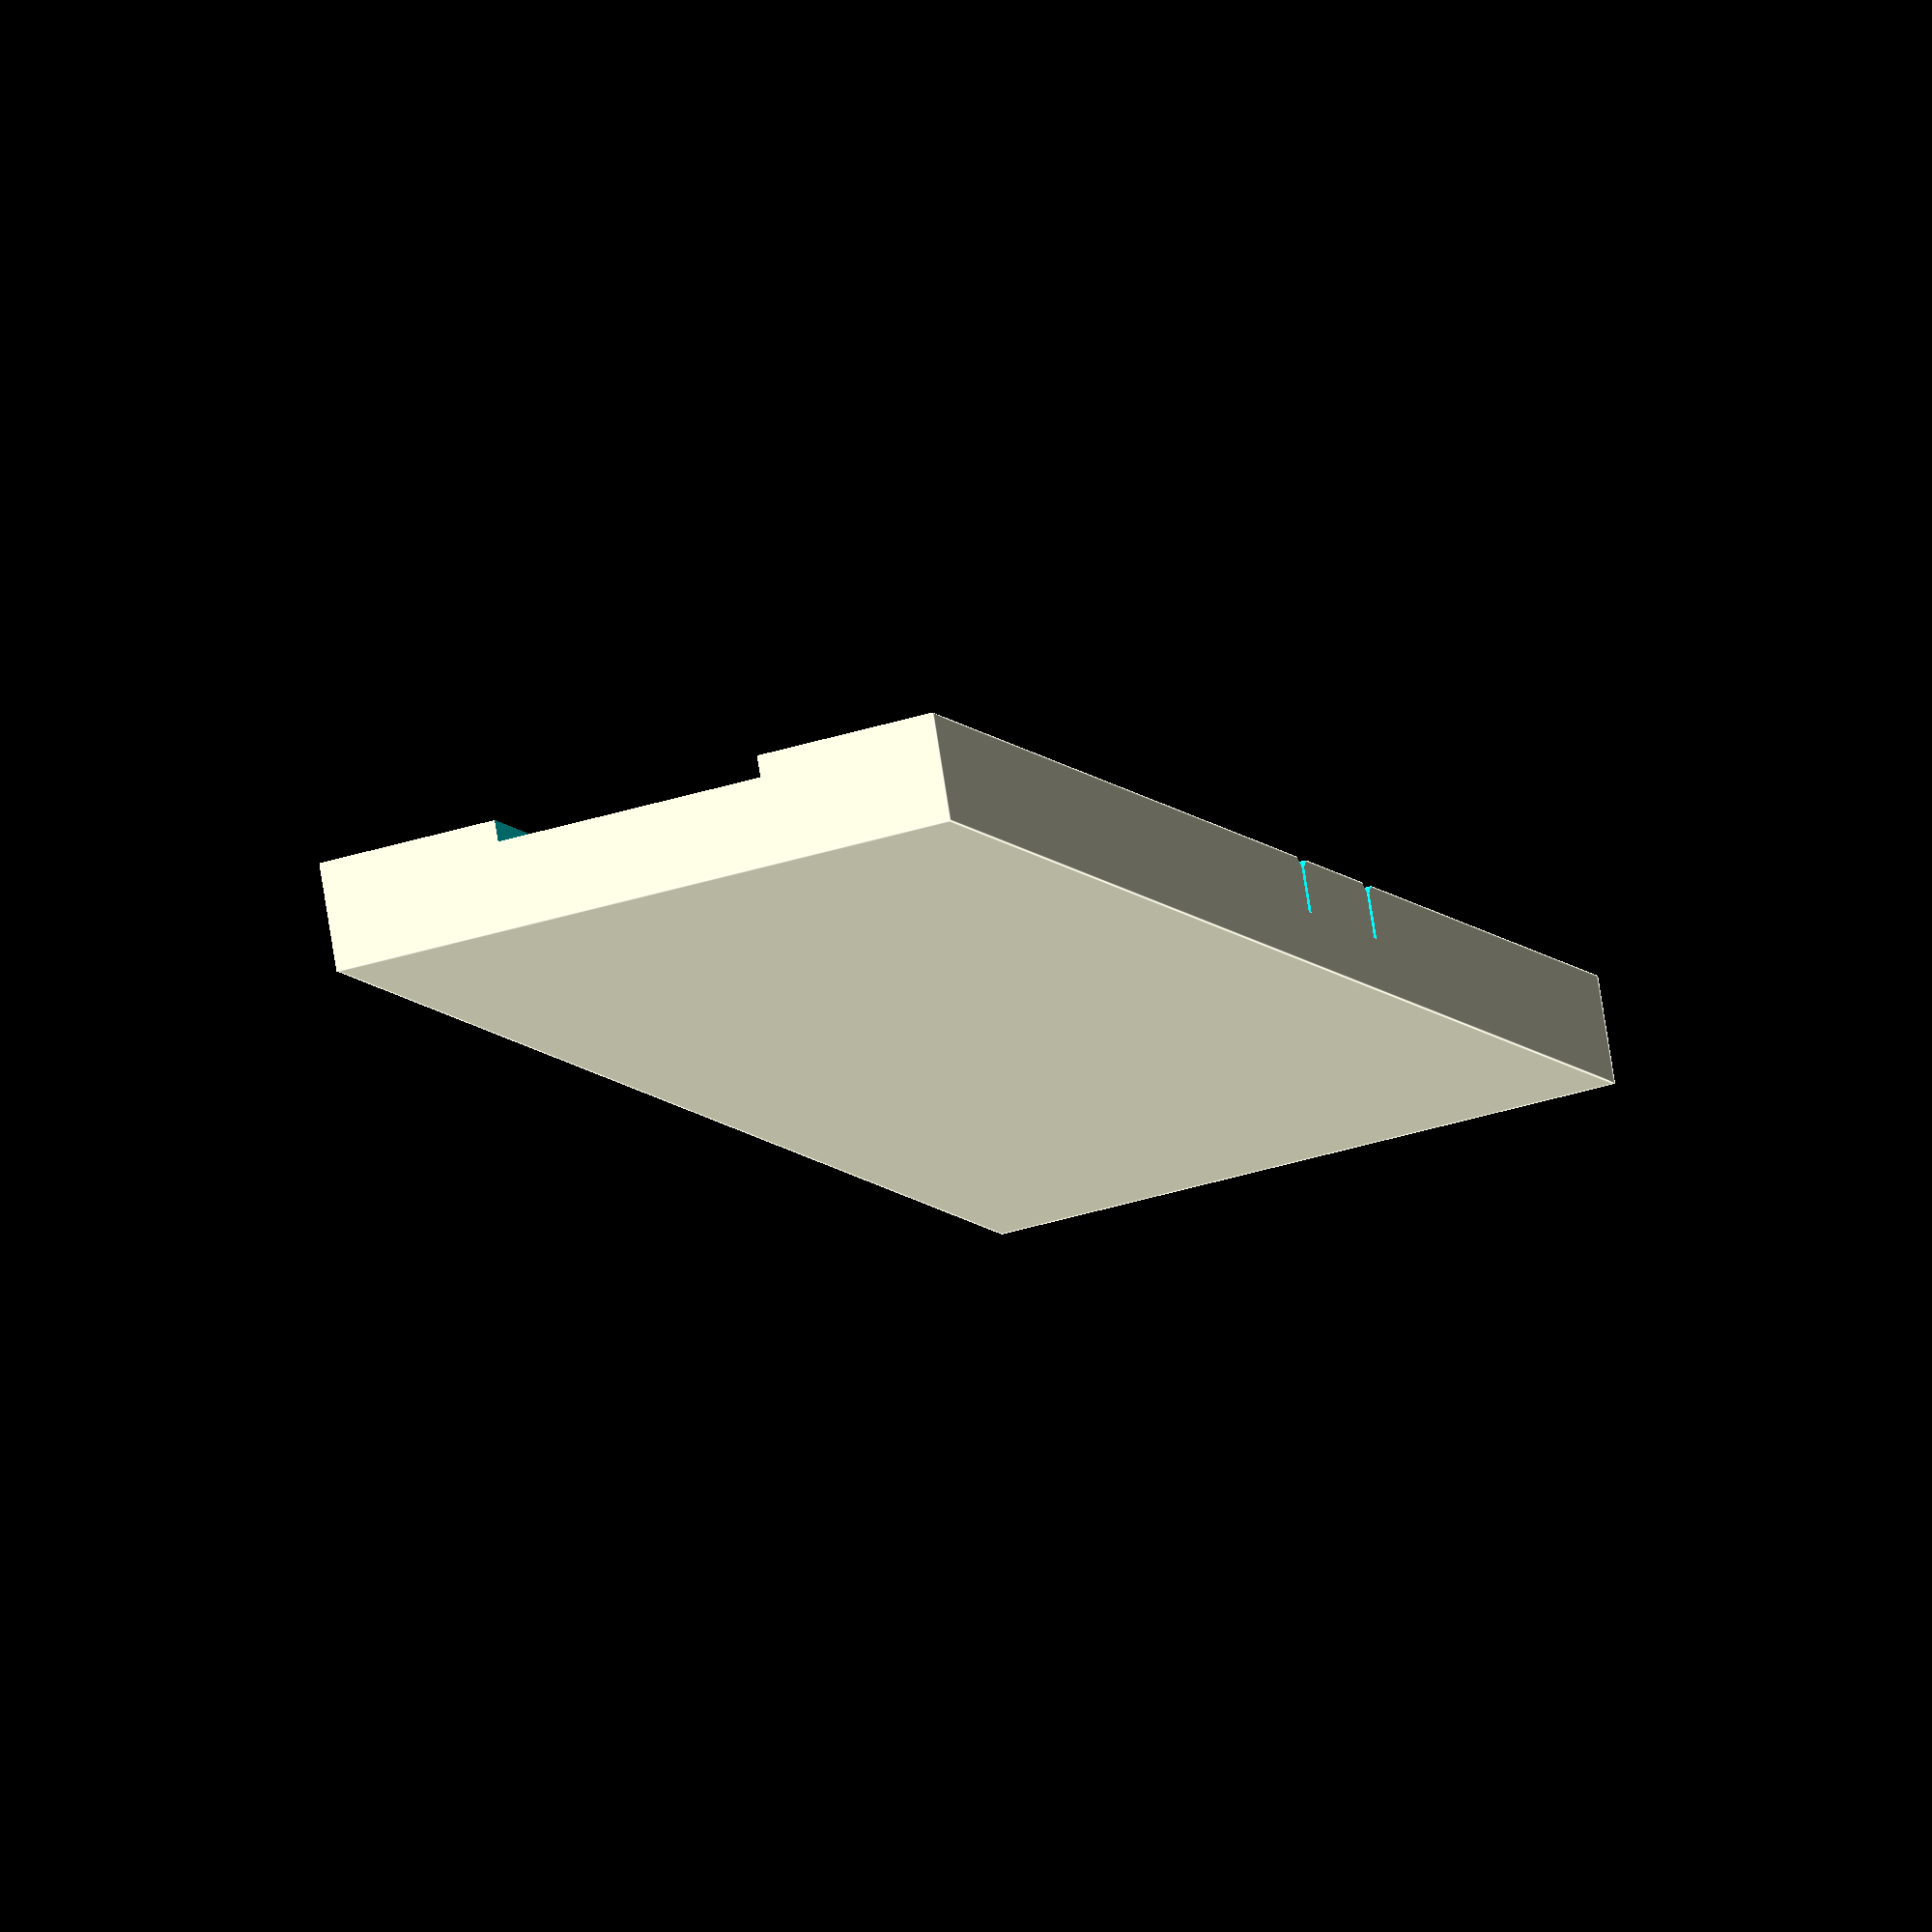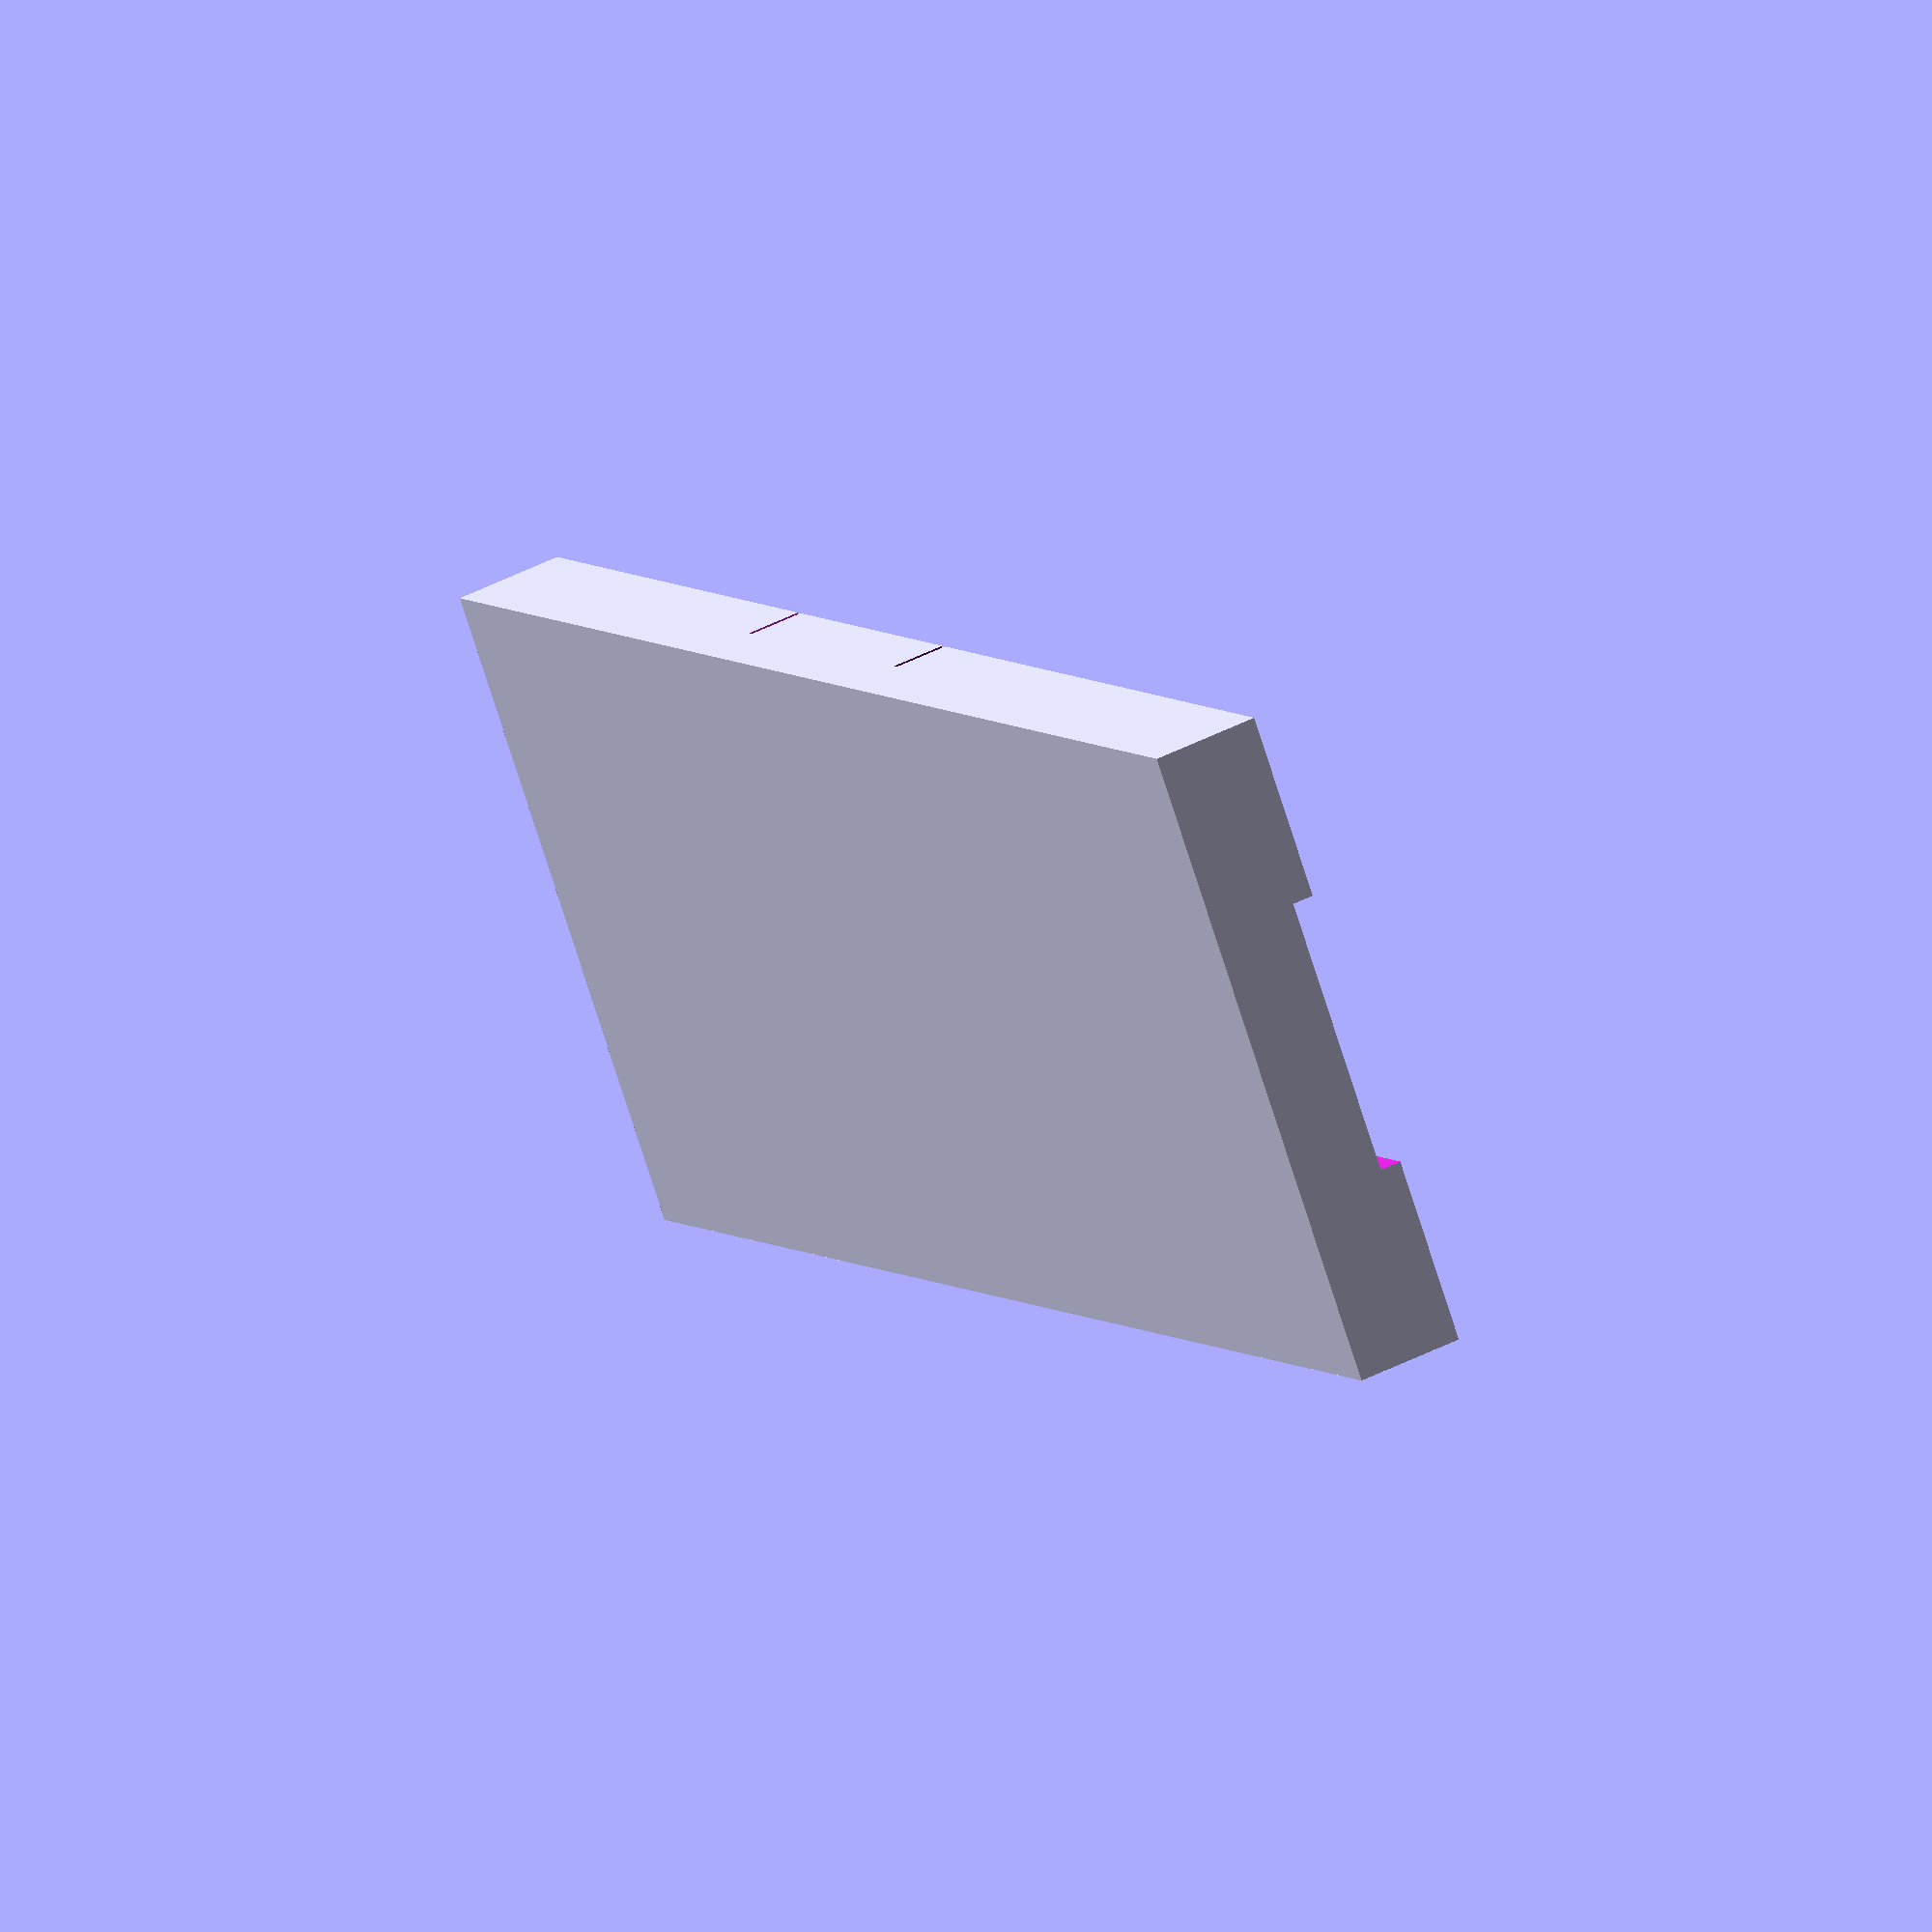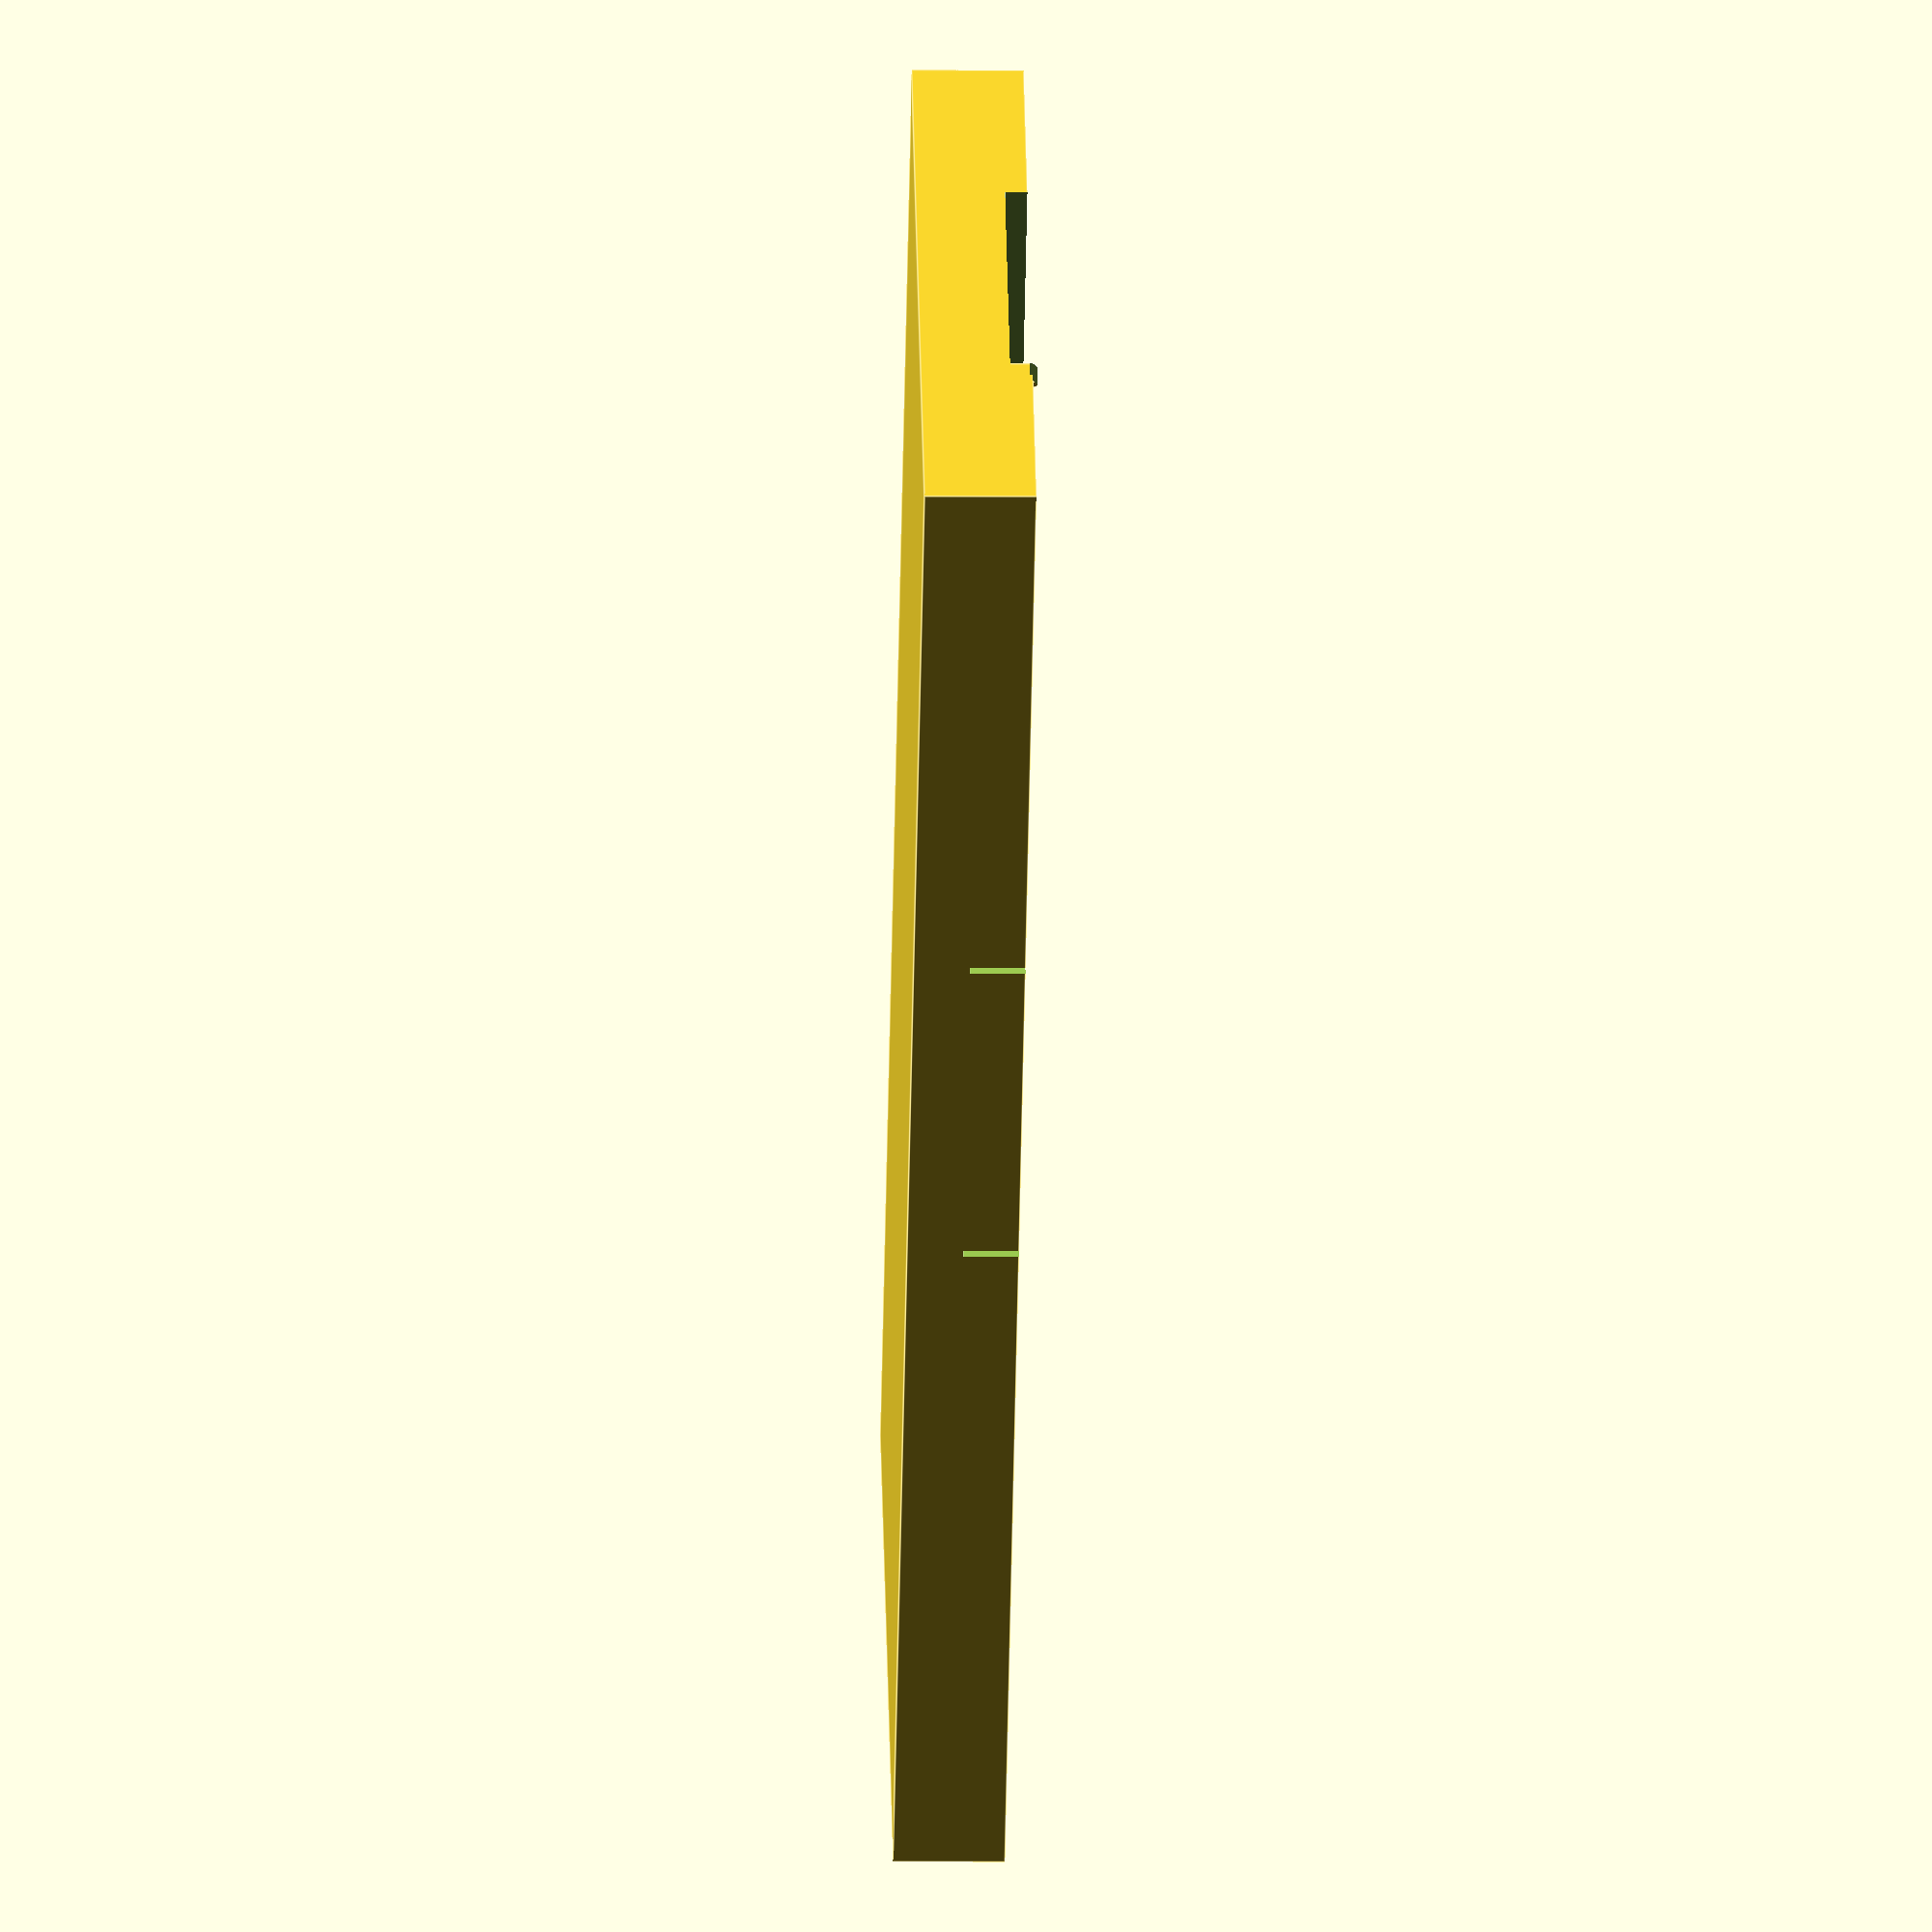
<openscad>
IN=25.4;
FRAME_H = 7.49;
FRAME_W = 10.26;
FRAME_OUTER = 16 - FRAME_W;

PERF_OFFSET = (1.829 / 2) + .85;
SPACING_LONG = 7.62;

module 16mm_plate () {

    /*difference () {
        cube([20, 40, 2], center = true);
        //translate([10.3, 0, 1.3]) rotate([0, 30, 0]) cube([8, 200, 4], center = true);
        //image void
        translate([-((20 - FRAME_W) / 2) + (FRAME_OUTER / 2), 0, 0]) cube([FRAME_W, FRAME_H, 2 + 1], center = true);
        //sound void
        translate([-((20 - 16) / 2) + (16 / 2) - (FRAME_OUTER / 4), 7.57, 0]) cube([(16 - FRAME_W) / 2, FRAME_H, 2 + 1], center = true);
    }*/
	translate([0, 0, 1.3 - .5]) {
		for (i = [-5 : 5]) {
            if (abs(i % 2) == 1) {
                registration_pin(8 - PERF_OFFSET, i * SPACING_LONG);
            }
		}
	}
}

module rounded_cube (cube_arr = [1, 1, 1], d = 0, center = false) {
    $fn = 20;
  
	off_x = 0;
	off_y = 0;
	r = d/2;
	union () {
		cube([cube_arr[0] - d, cube_arr[1], cube_arr[2]], center = center);
		cube([cube_arr[0], cube_arr[1] - d, cube_arr[2]], center = center);
		translate ([1 * (cube_arr[0] / 2) - r , 1 * (cube_arr[1] / 2)- r, 0]) cylinder(r = r, h = cube_arr[2], center = center);
		translate ([-1 * (cube_arr[0] / 2) + r, -1 * (cube_arr[1] / 2) + r, 0]) cylinder(r = r, h = cube_arr[2], center = center);
		translate ([1 * (cube_arr[0] / 2) - r, -1 * (cube_arr[1] / 2) + r, 0]) cylinder(r = r, h = cube_arr[2], center = center);
		translate ([-1 * (cube_arr[0] / 2) + r, 1 * (cube_arr[1] / 2)- r, 0]) cylinder(r = r, h = cube_arr[2], center = center);
	}
}

module registration_pin(x, y) {
    
	z = 2.5;
	w = 1.27 - .4;
	h = 1.9812 - .4;
	translate([x, y, 0]) {
        difference () {
            rounded_cube([h, w, z], d = .5, center = true);
            translate([0, w/1.6, z - (w * 1.5)]) rotate([45, 0, 0]) cube([h + 1, w, w], center = true);
            translate([0, -w/1.6, z - (w * 1.5)]) rotate([-45, 0, 0]) cube([h + 1, w, w], center = true);
        }
    }
}

X = 38;
Y = 100;
Z = 6;

translate([0, 0, 2]) 16mm_plate();
difference() {
	cube([X, Y, (1/4)*IN], center = true);
    translate([0, 0, (1/5)*IN]) cube([16.25, Y + 1, (1/4)*IN], center = true);
    translate([0, SPACING_LONG * 2, (1/8)*IN]) {
        cube([(2 * IN) + 1, .4, (1/4)*IN], center = true);
    }
    translate([X / 2, SPACING_LONG * 2, (Z / 2) + .2 ]) {
        rotate([45, 0, 0]) cube([(2 * IN) + 1, 1, 1], center = true);
    }
    translate([0, 0, (1/8)*IN]) rotate([0, 0, 16]) {
        cube([X * 2, .4, (1/4)*IN], center = true);
    }
    translate([0, 0, (Z / 2) + .2]) rotate([0, 0, 16]) {
        translate([X, 0, 0]) rotate([45, 0, 0]) cube([X * 2, 1, 1], center = true);
    }
}

</openscad>
<views>
elev=282.9 azim=202.4 roll=171.1 proj=o view=edges
elev=312.6 azim=127.7 roll=240.1 proj=o view=solid
elev=3.6 azim=317.0 roll=268.5 proj=o view=edges
</views>
